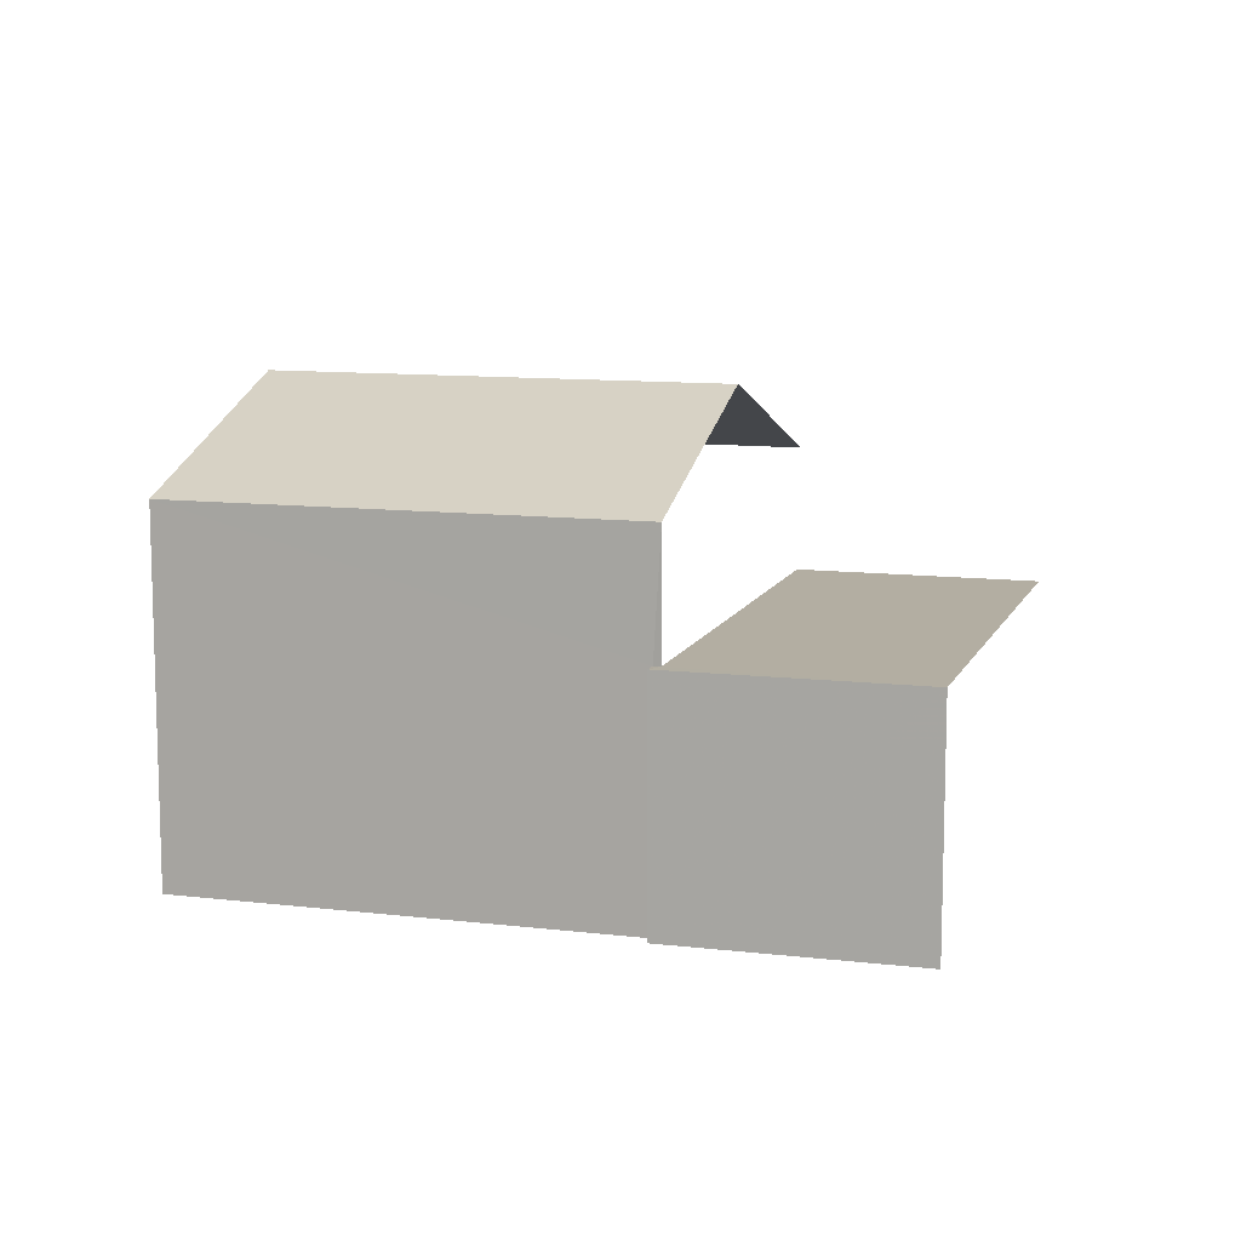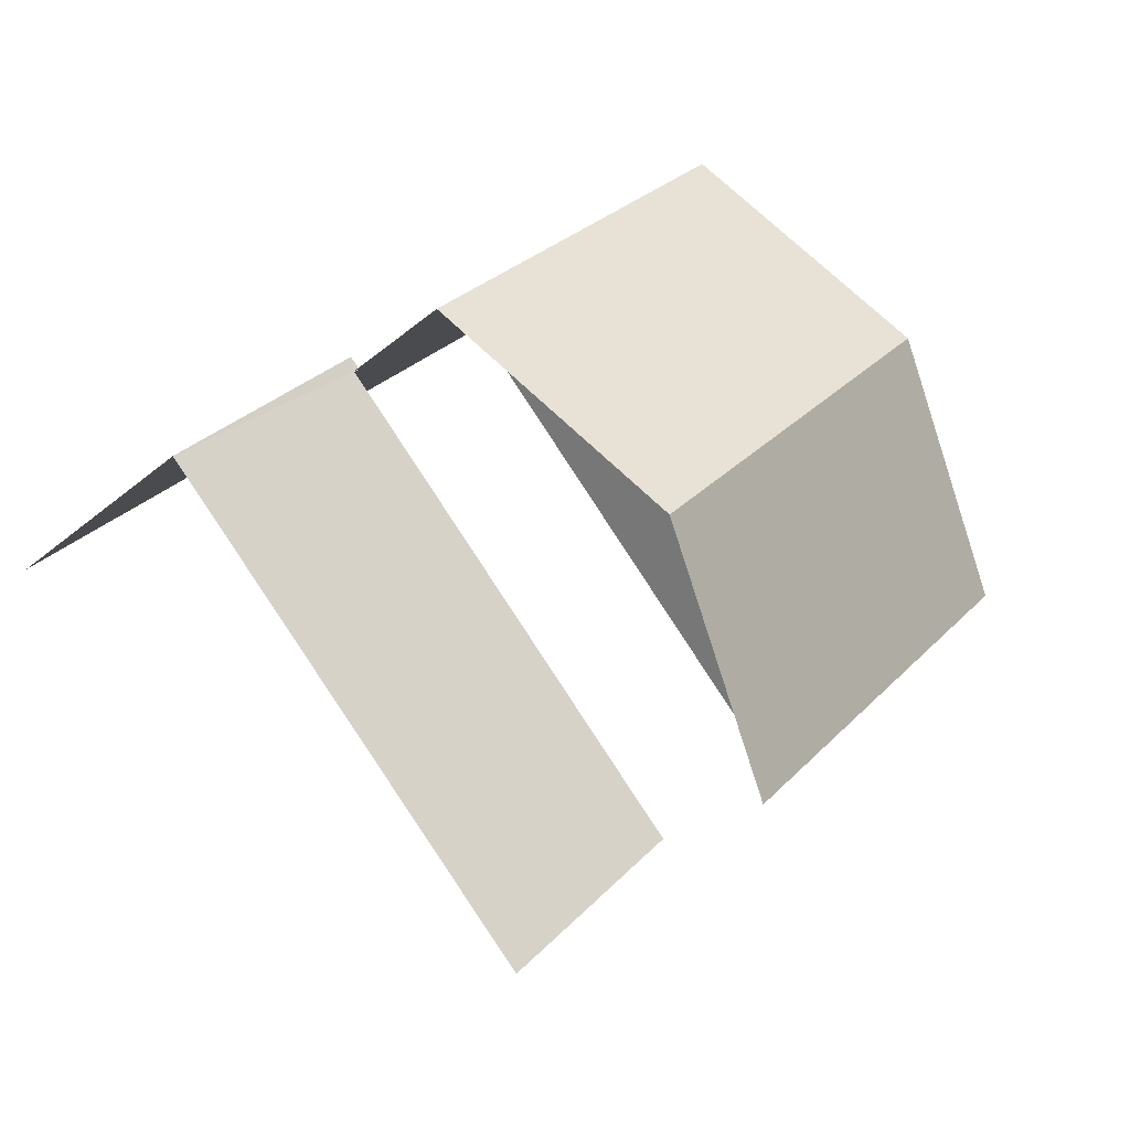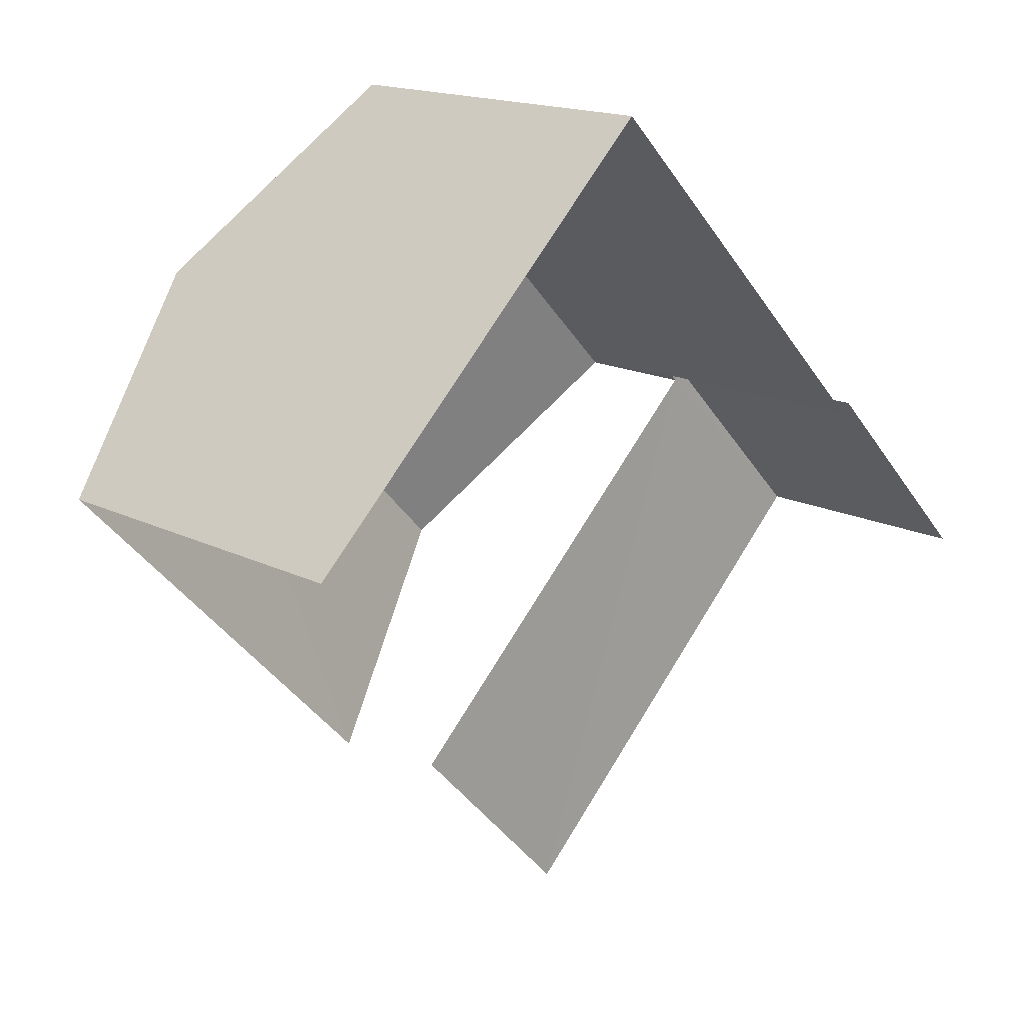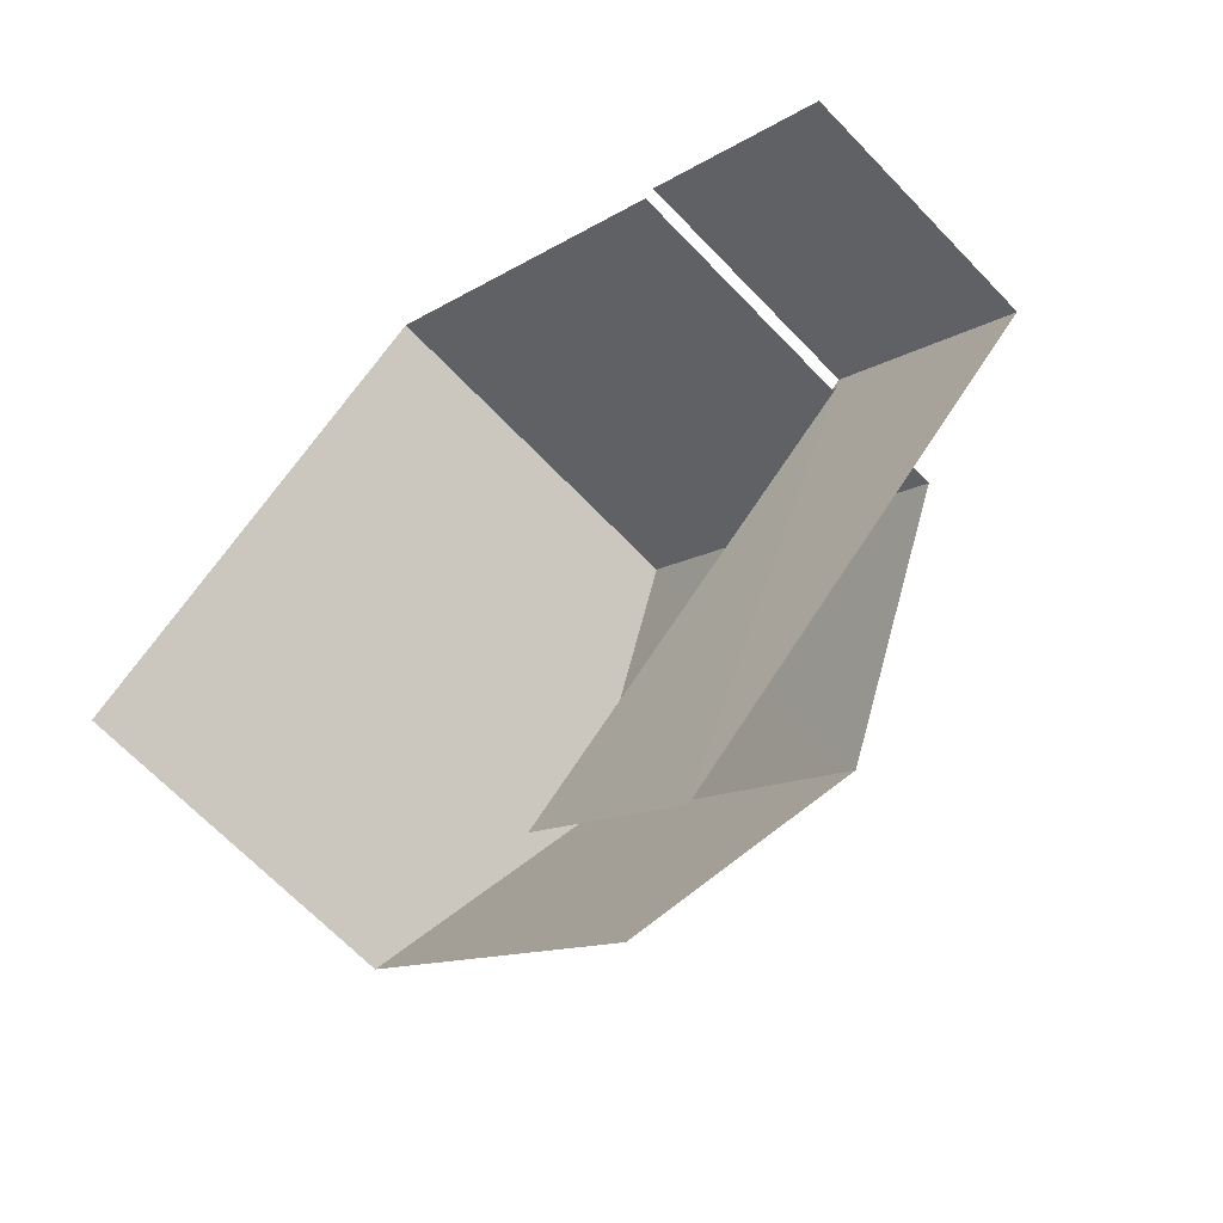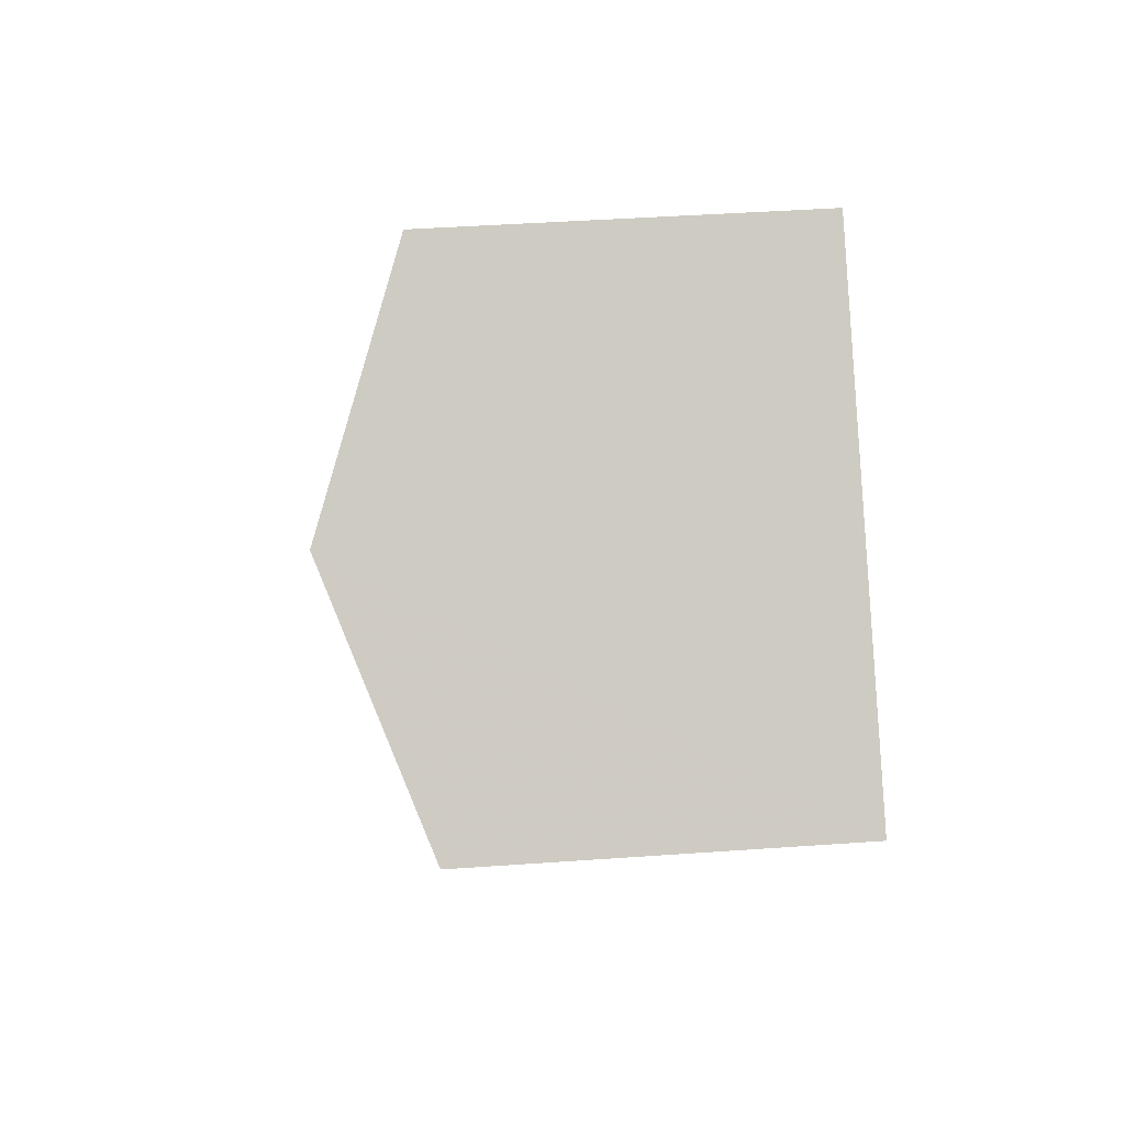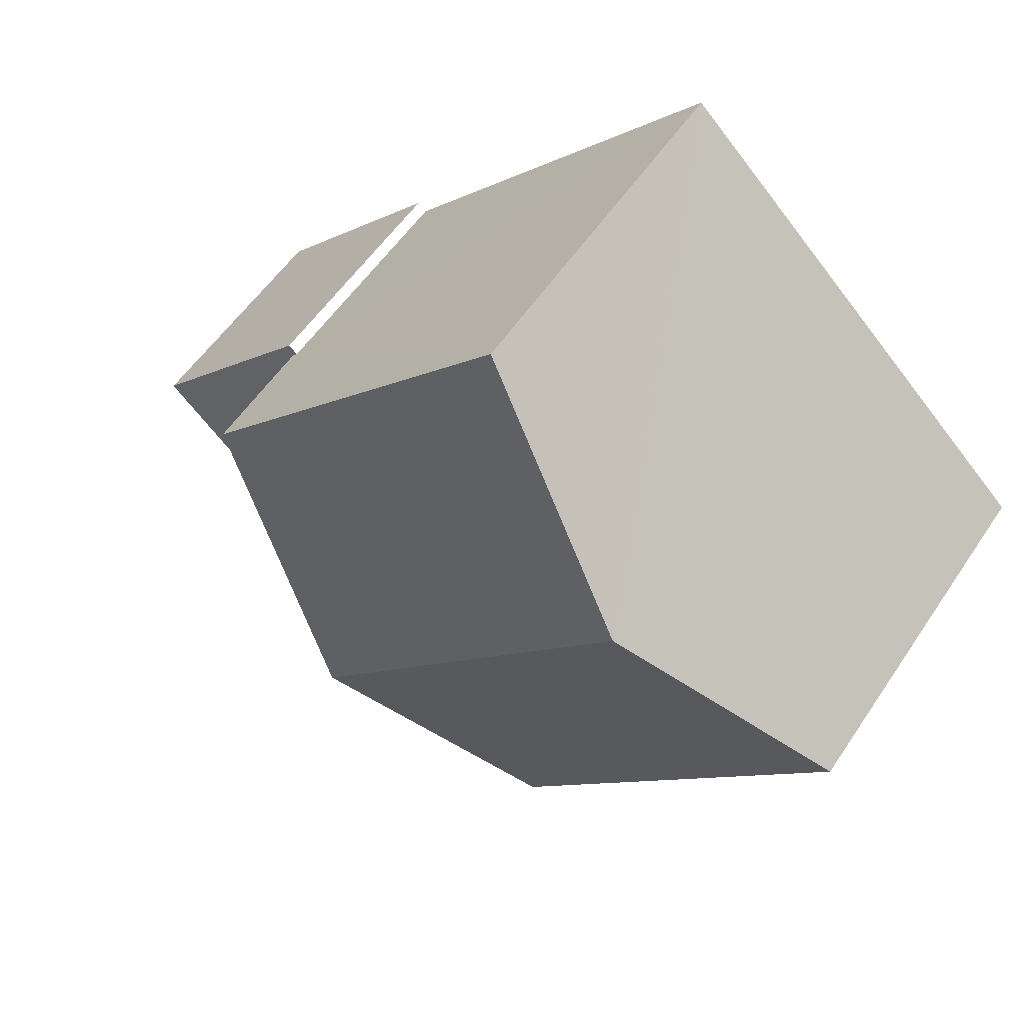
<metadata>
{"format":"obj","ext":"obj","renderer":"f3d","projection":"perspective","resolution":1024,"background":"white","views":[{"elev":10.8,"azim":-117.3,"up":"+Z"},{"elev":-31.2,"azim":-40.0,"up":"+Y"},{"elev":16.1,"azim":136.3,"up":"+Y"},{"elev":-66.3,"azim":-136.3,"up":"+Y"},{"elev":41.8,"azim":85.1,"up":"+Y"},{"elev":53.8,"azim":32.6,"up":"+Y"}]}
</metadata>
<code>
v -2.202e+05 -1.24e+05 37.28
v -2.202e+05 -1.24e+05 37.28
v -2.202e+05 -1.24e+05 37.28
v -2.202e+05 -1.24e+05 37.28
v -2.202e+05 -1.24e+05 37.28
v -2.202e+05 -1.24e+05 37.28
v -2.202e+05 -1.24e+05 37.28
v -2.202e+05 -1.24e+05 37.28
v -2.202e+05 -1.24e+05 41.68
v -2.202e+05 -1.24e+05 41.68
v -2.202e+05 -1.24e+05 42.78
v -2.202e+05 -1.24e+05 42.78
v -2.202e+05 -1.24e+05 40.19
v -2.202e+05 -1.24e+05 40.19
v -2.202e+05 -1.24e+05 40.19
v -2.202e+05 -1.24e+05 40.19
v -2.202e+05 -1.24e+05 40.19
v -2.202e+05 -1.24e+05 40.19
v -2.202e+05 -1.24e+05 41.68
v -2.202e+05 -1.24e+05 41.68
f 1 2 3
f 3 2 4
f 5 2 6
f 5 6 7
f 8 5 7
f 4 2 5
f 2 1 17
f 14 17 11
f 10 14 11
f 1 19 17
f 17 19 11
f 15 7 6
f 13 15 6
f 18 8 16
f 18 5 8
f 2 13 6
f 2 17 13
f 20 1 3
f 20 19 1
f 9 10 11
f 12 9 11
f 13 14 15
f 15 14 16
f 13 17 14
f 16 14 18
f 19 20 12
f 11 19 12
f 4 18 9
f 9 18 10
f 4 5 18
f 10 18 14
f 15 8 7
f 15 16 8
f 20 3 12
f 3 4 12
f 4 9 12

</code>
